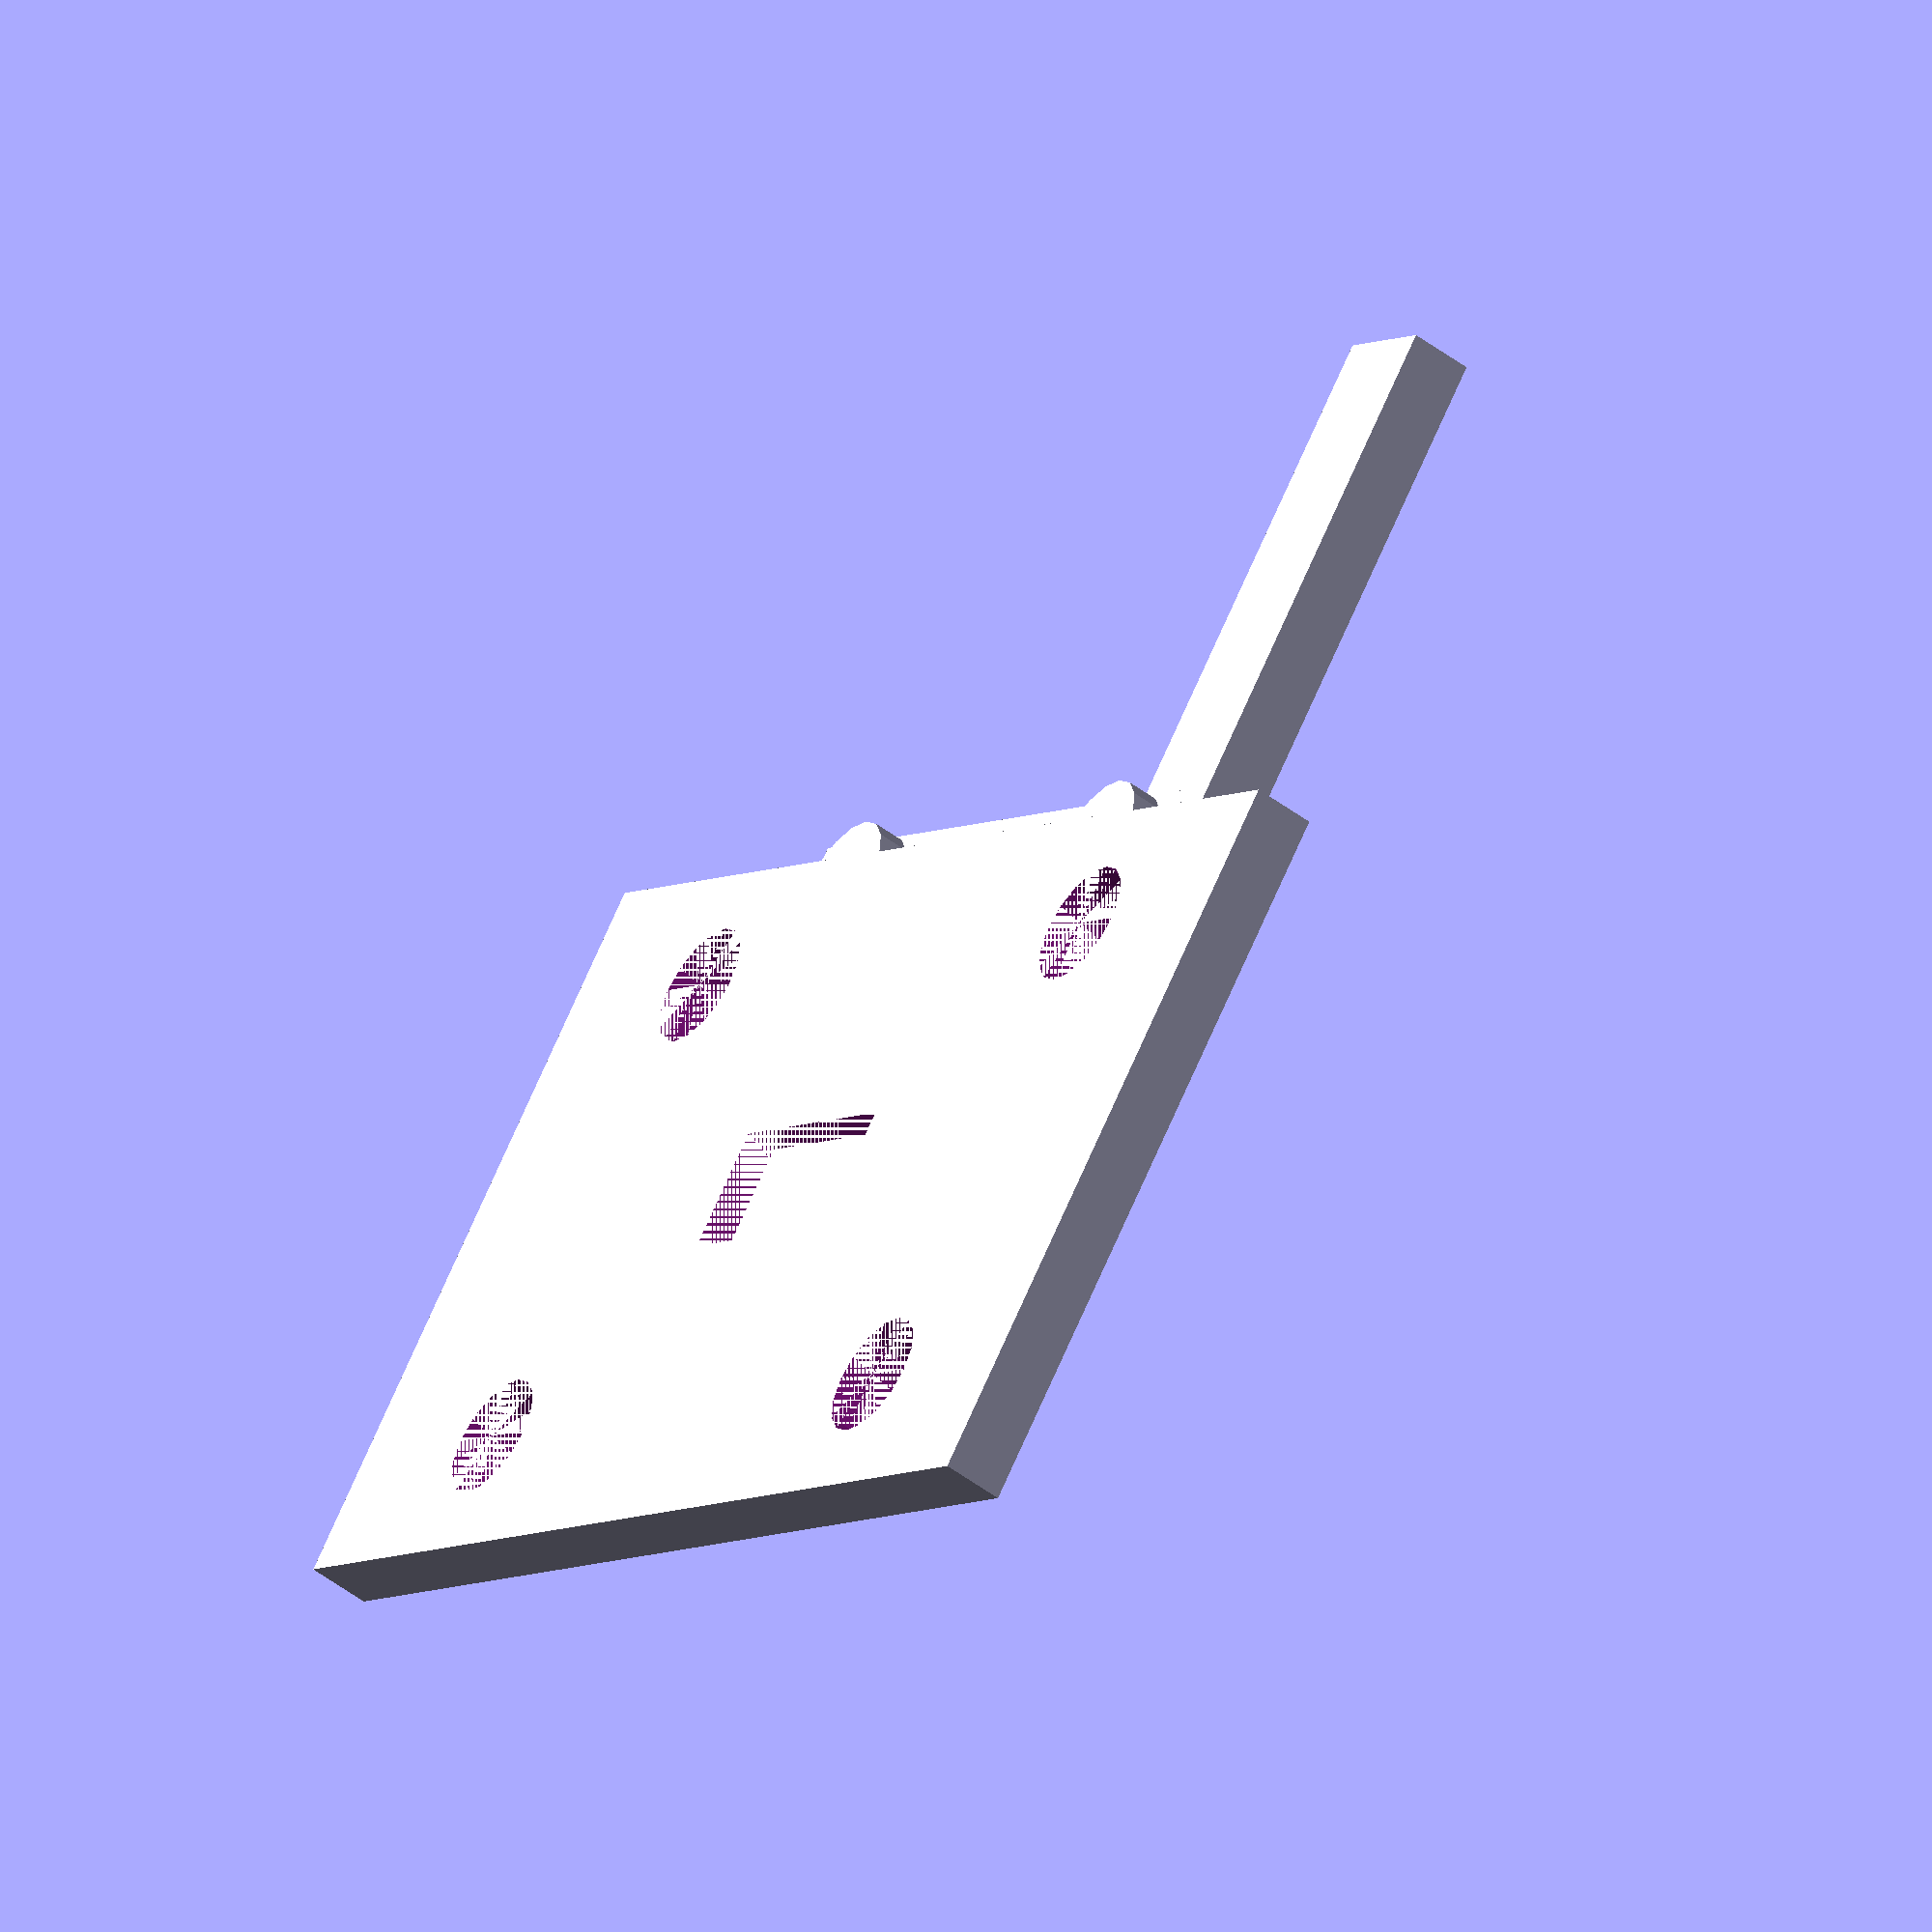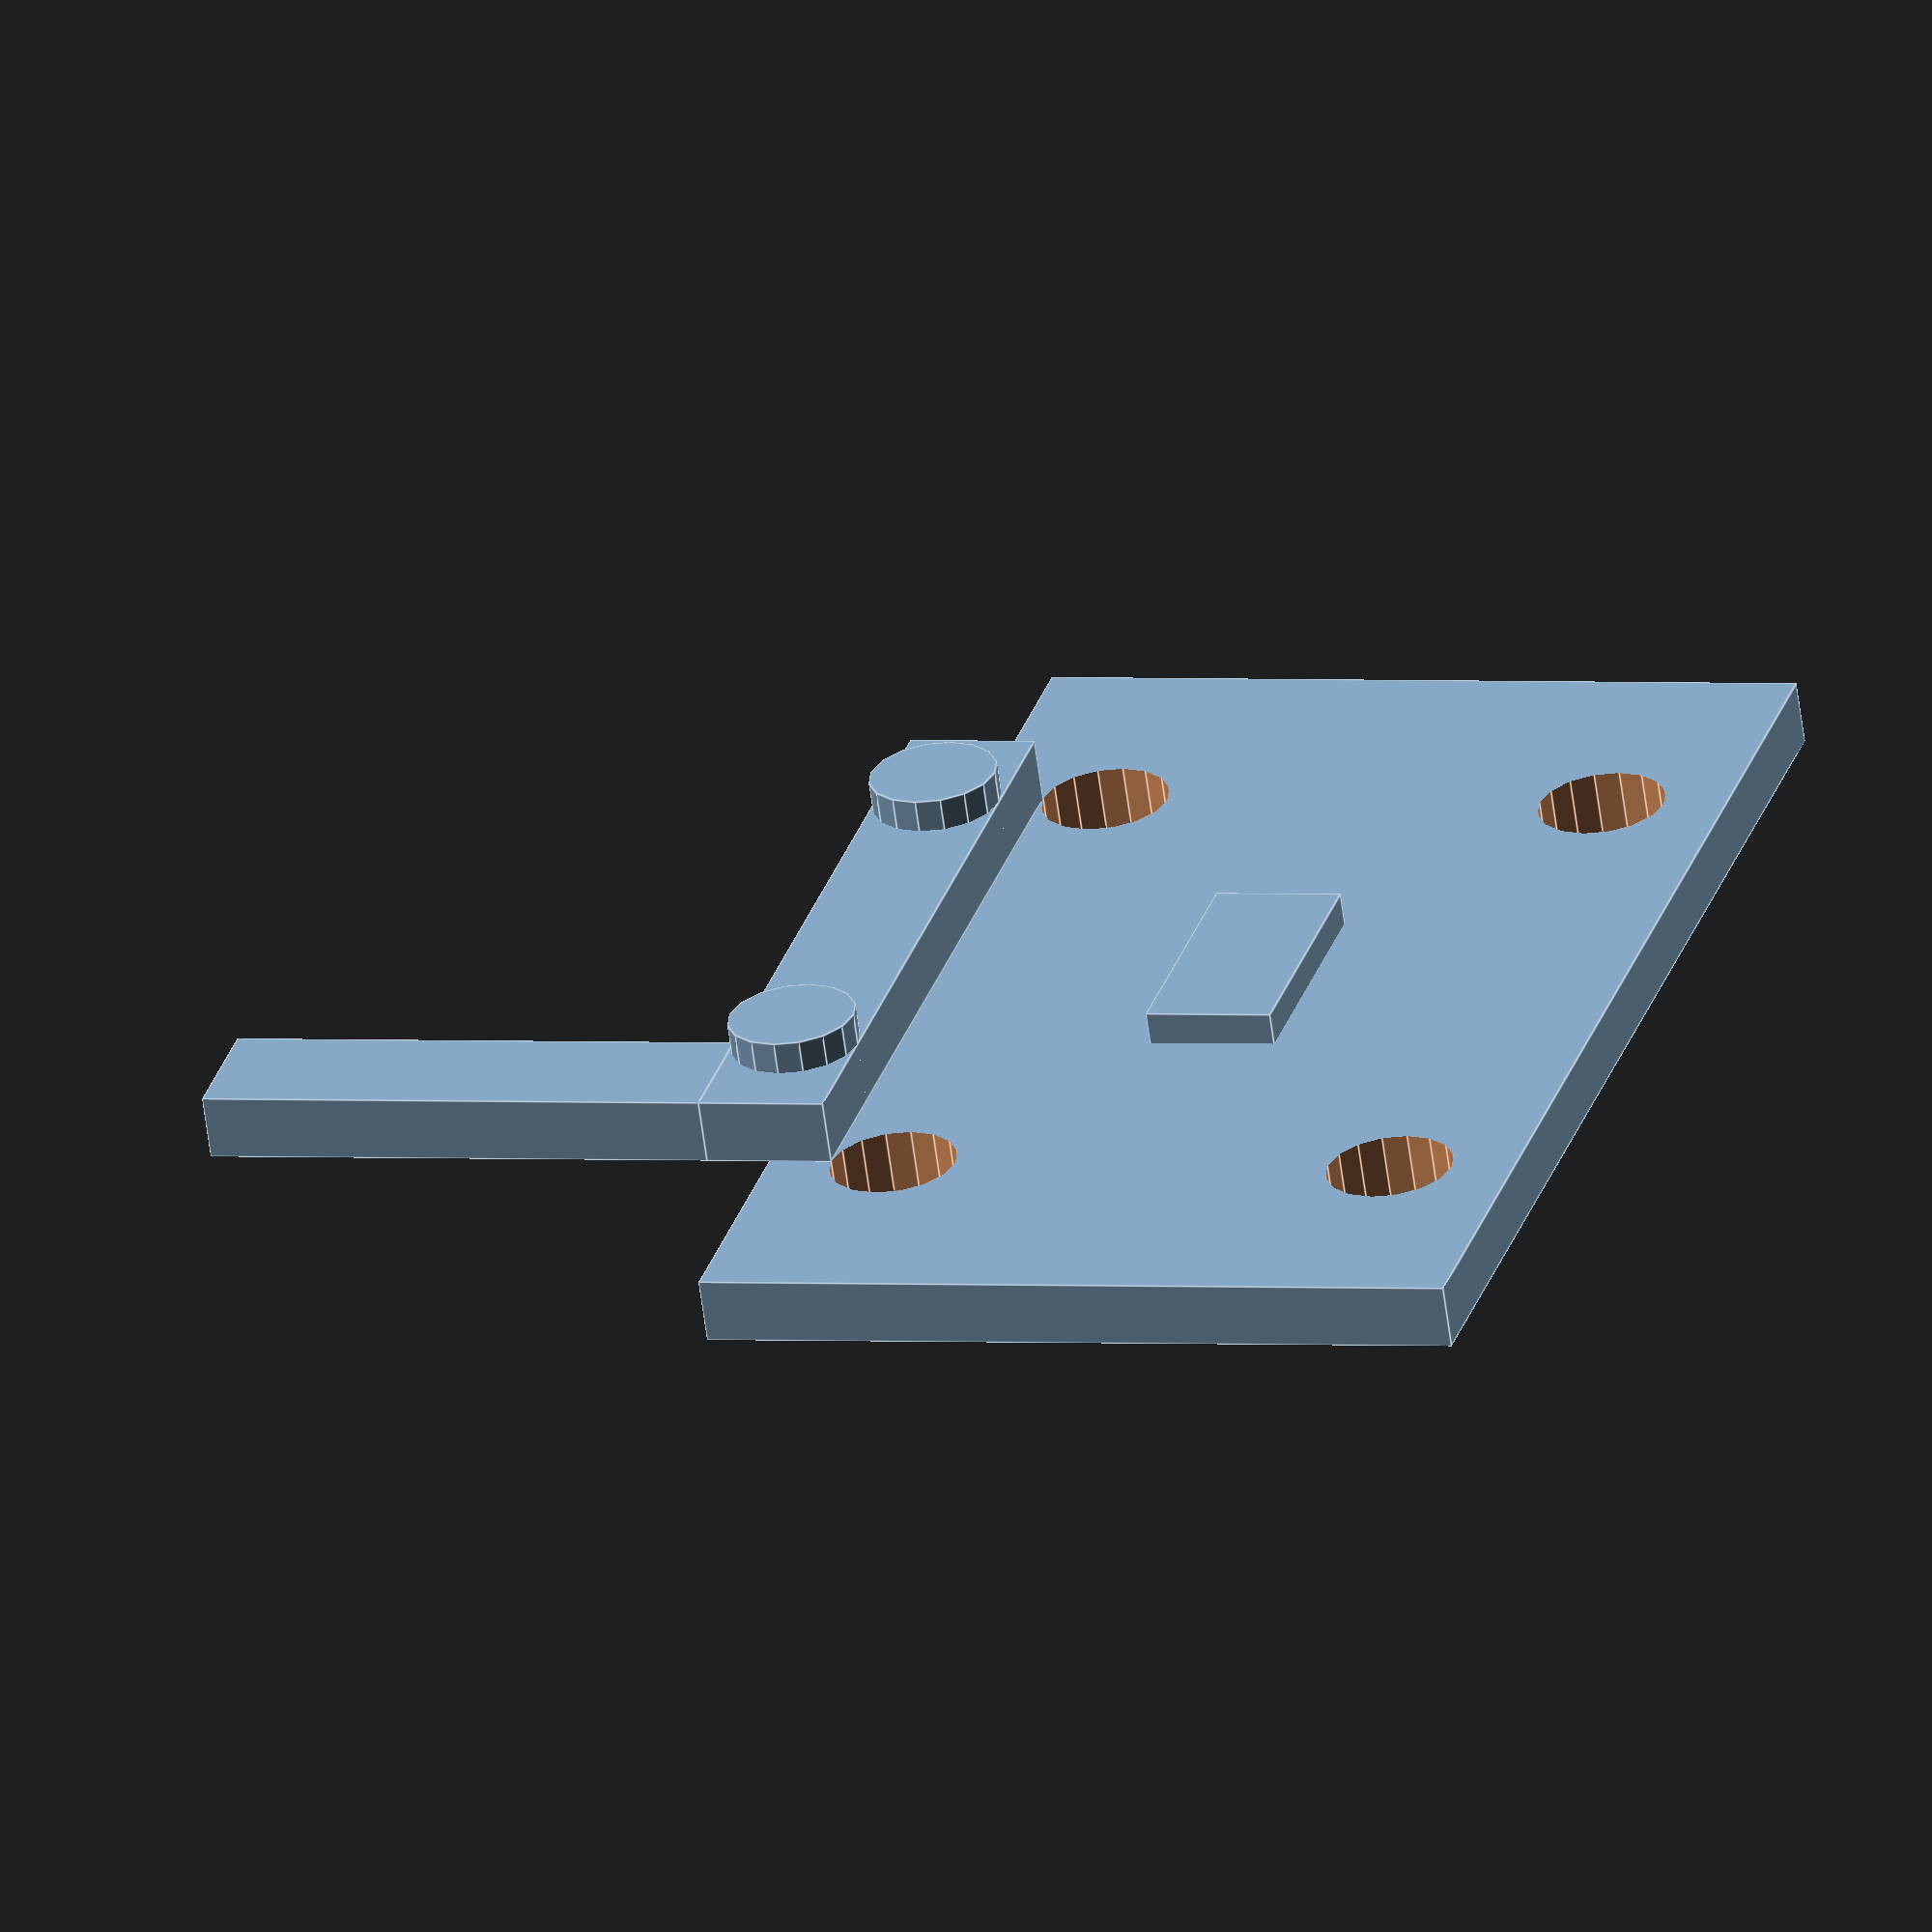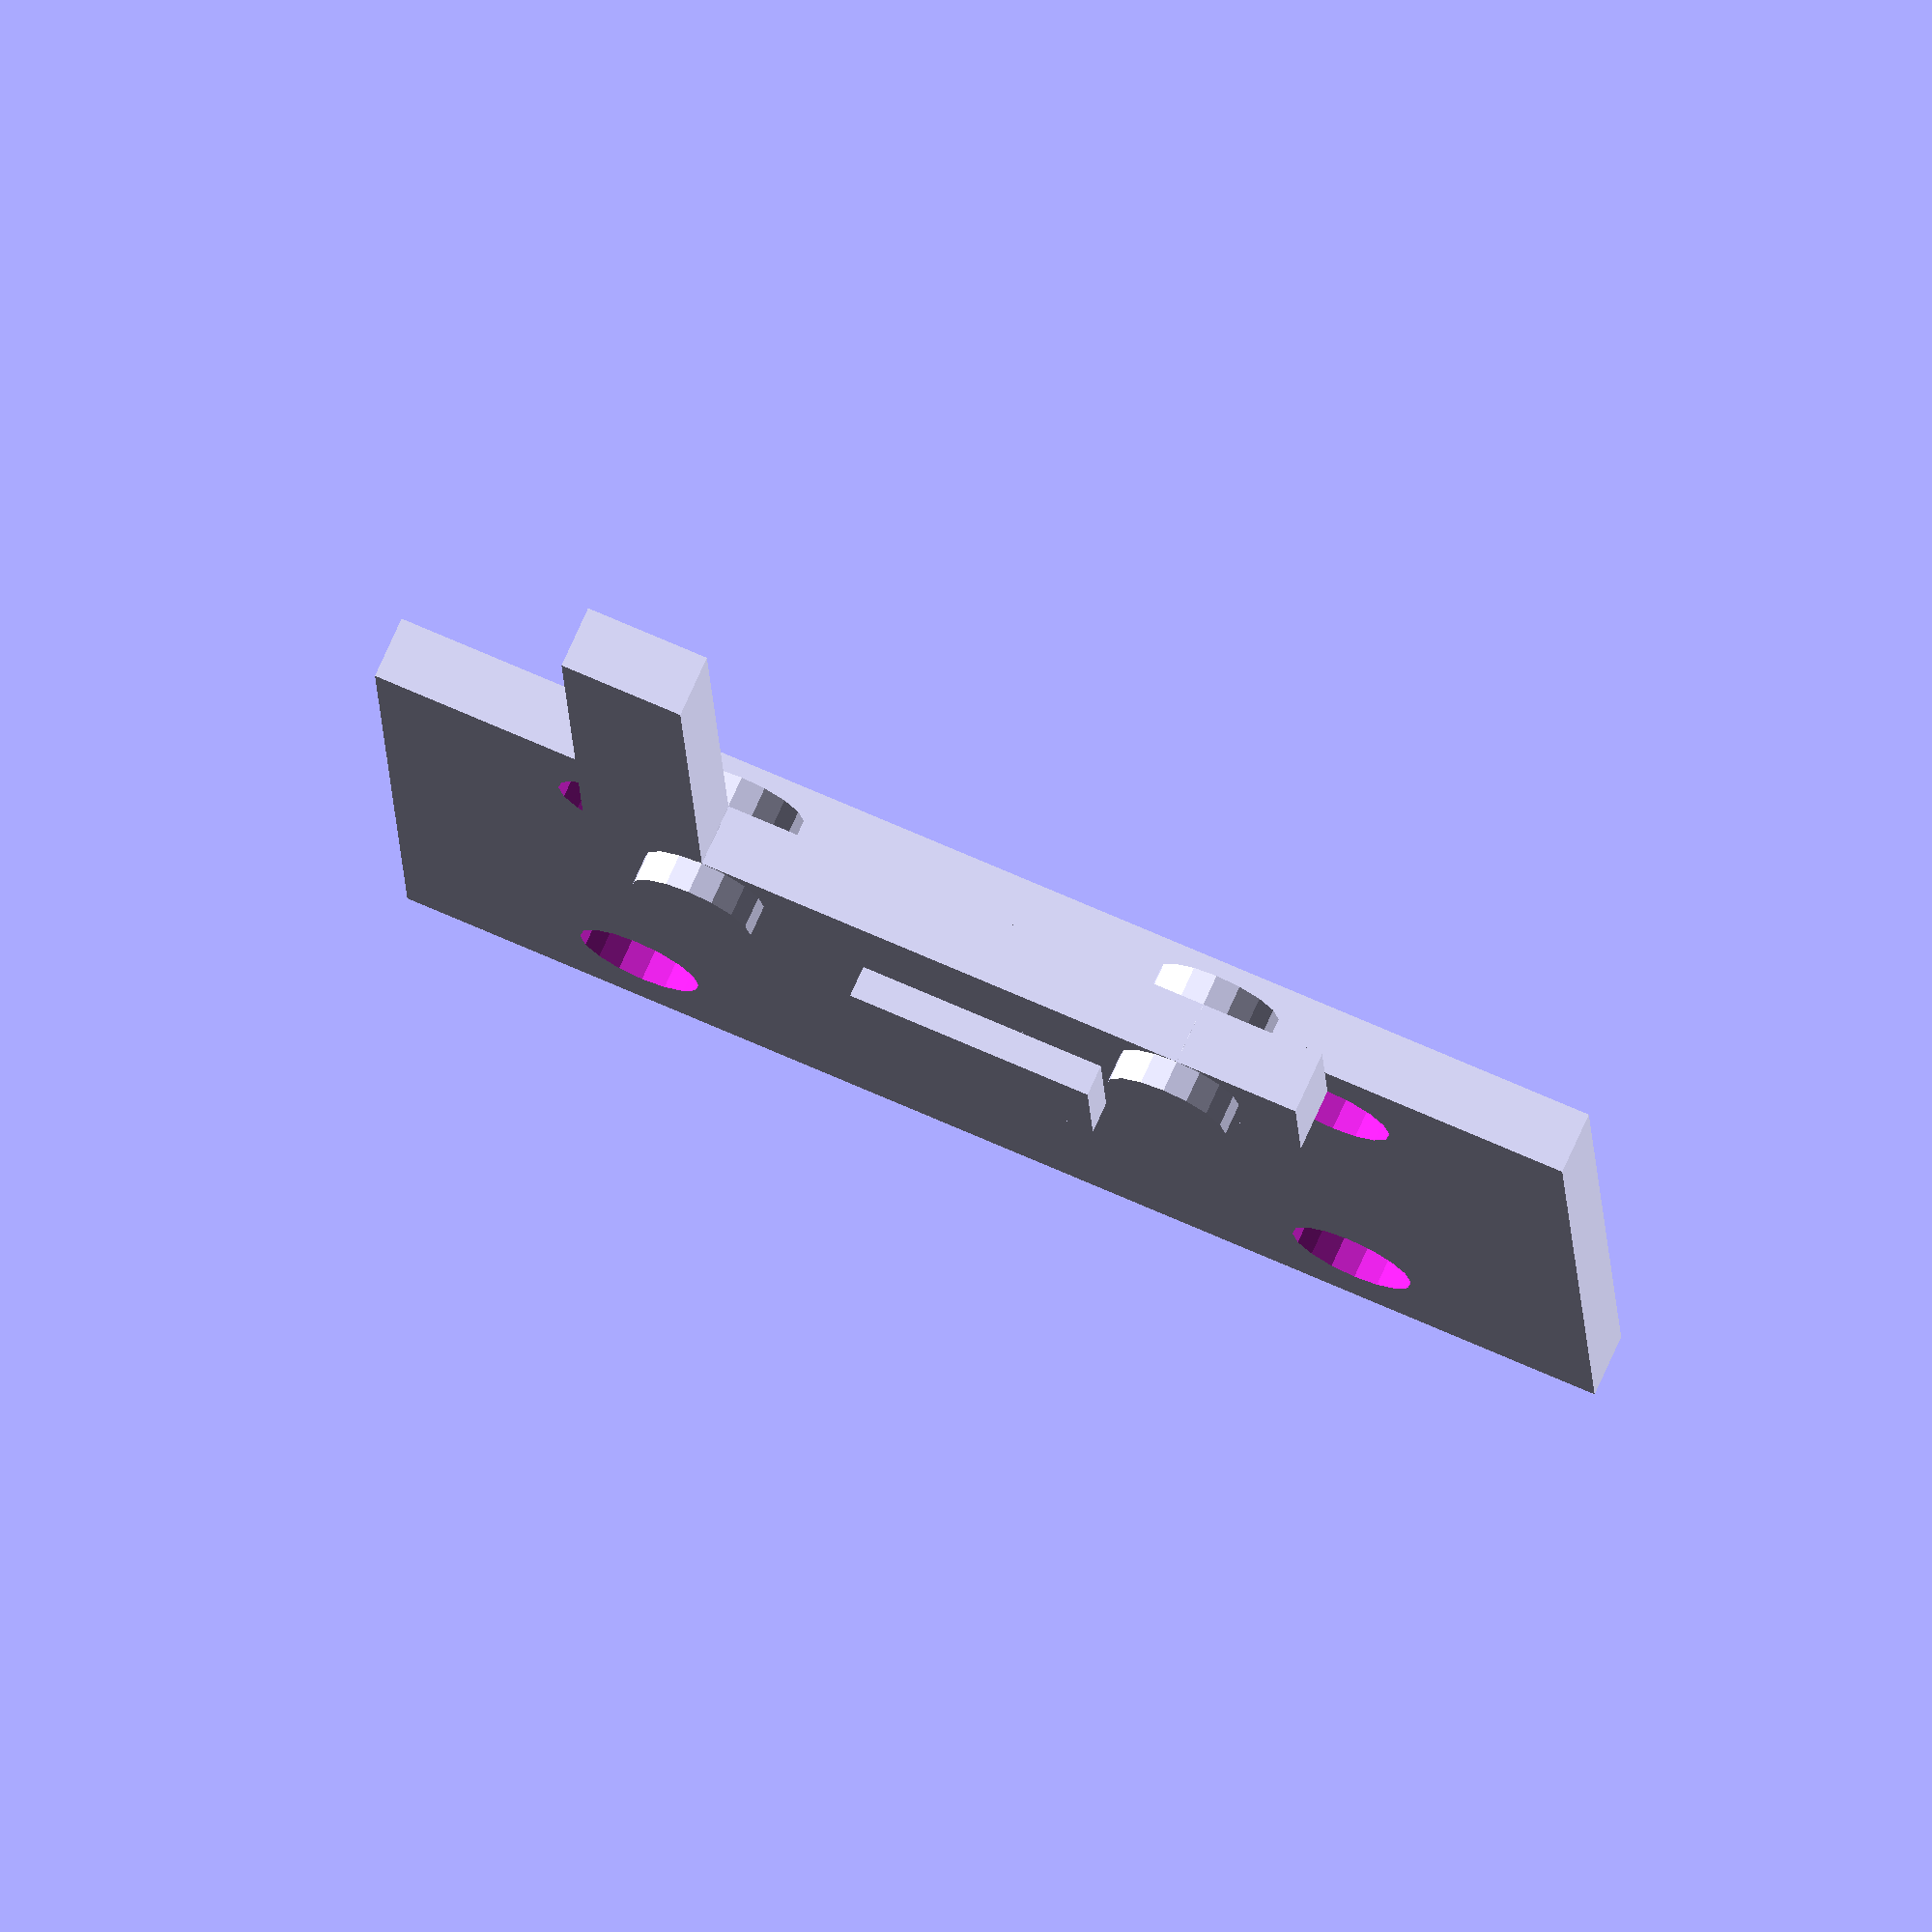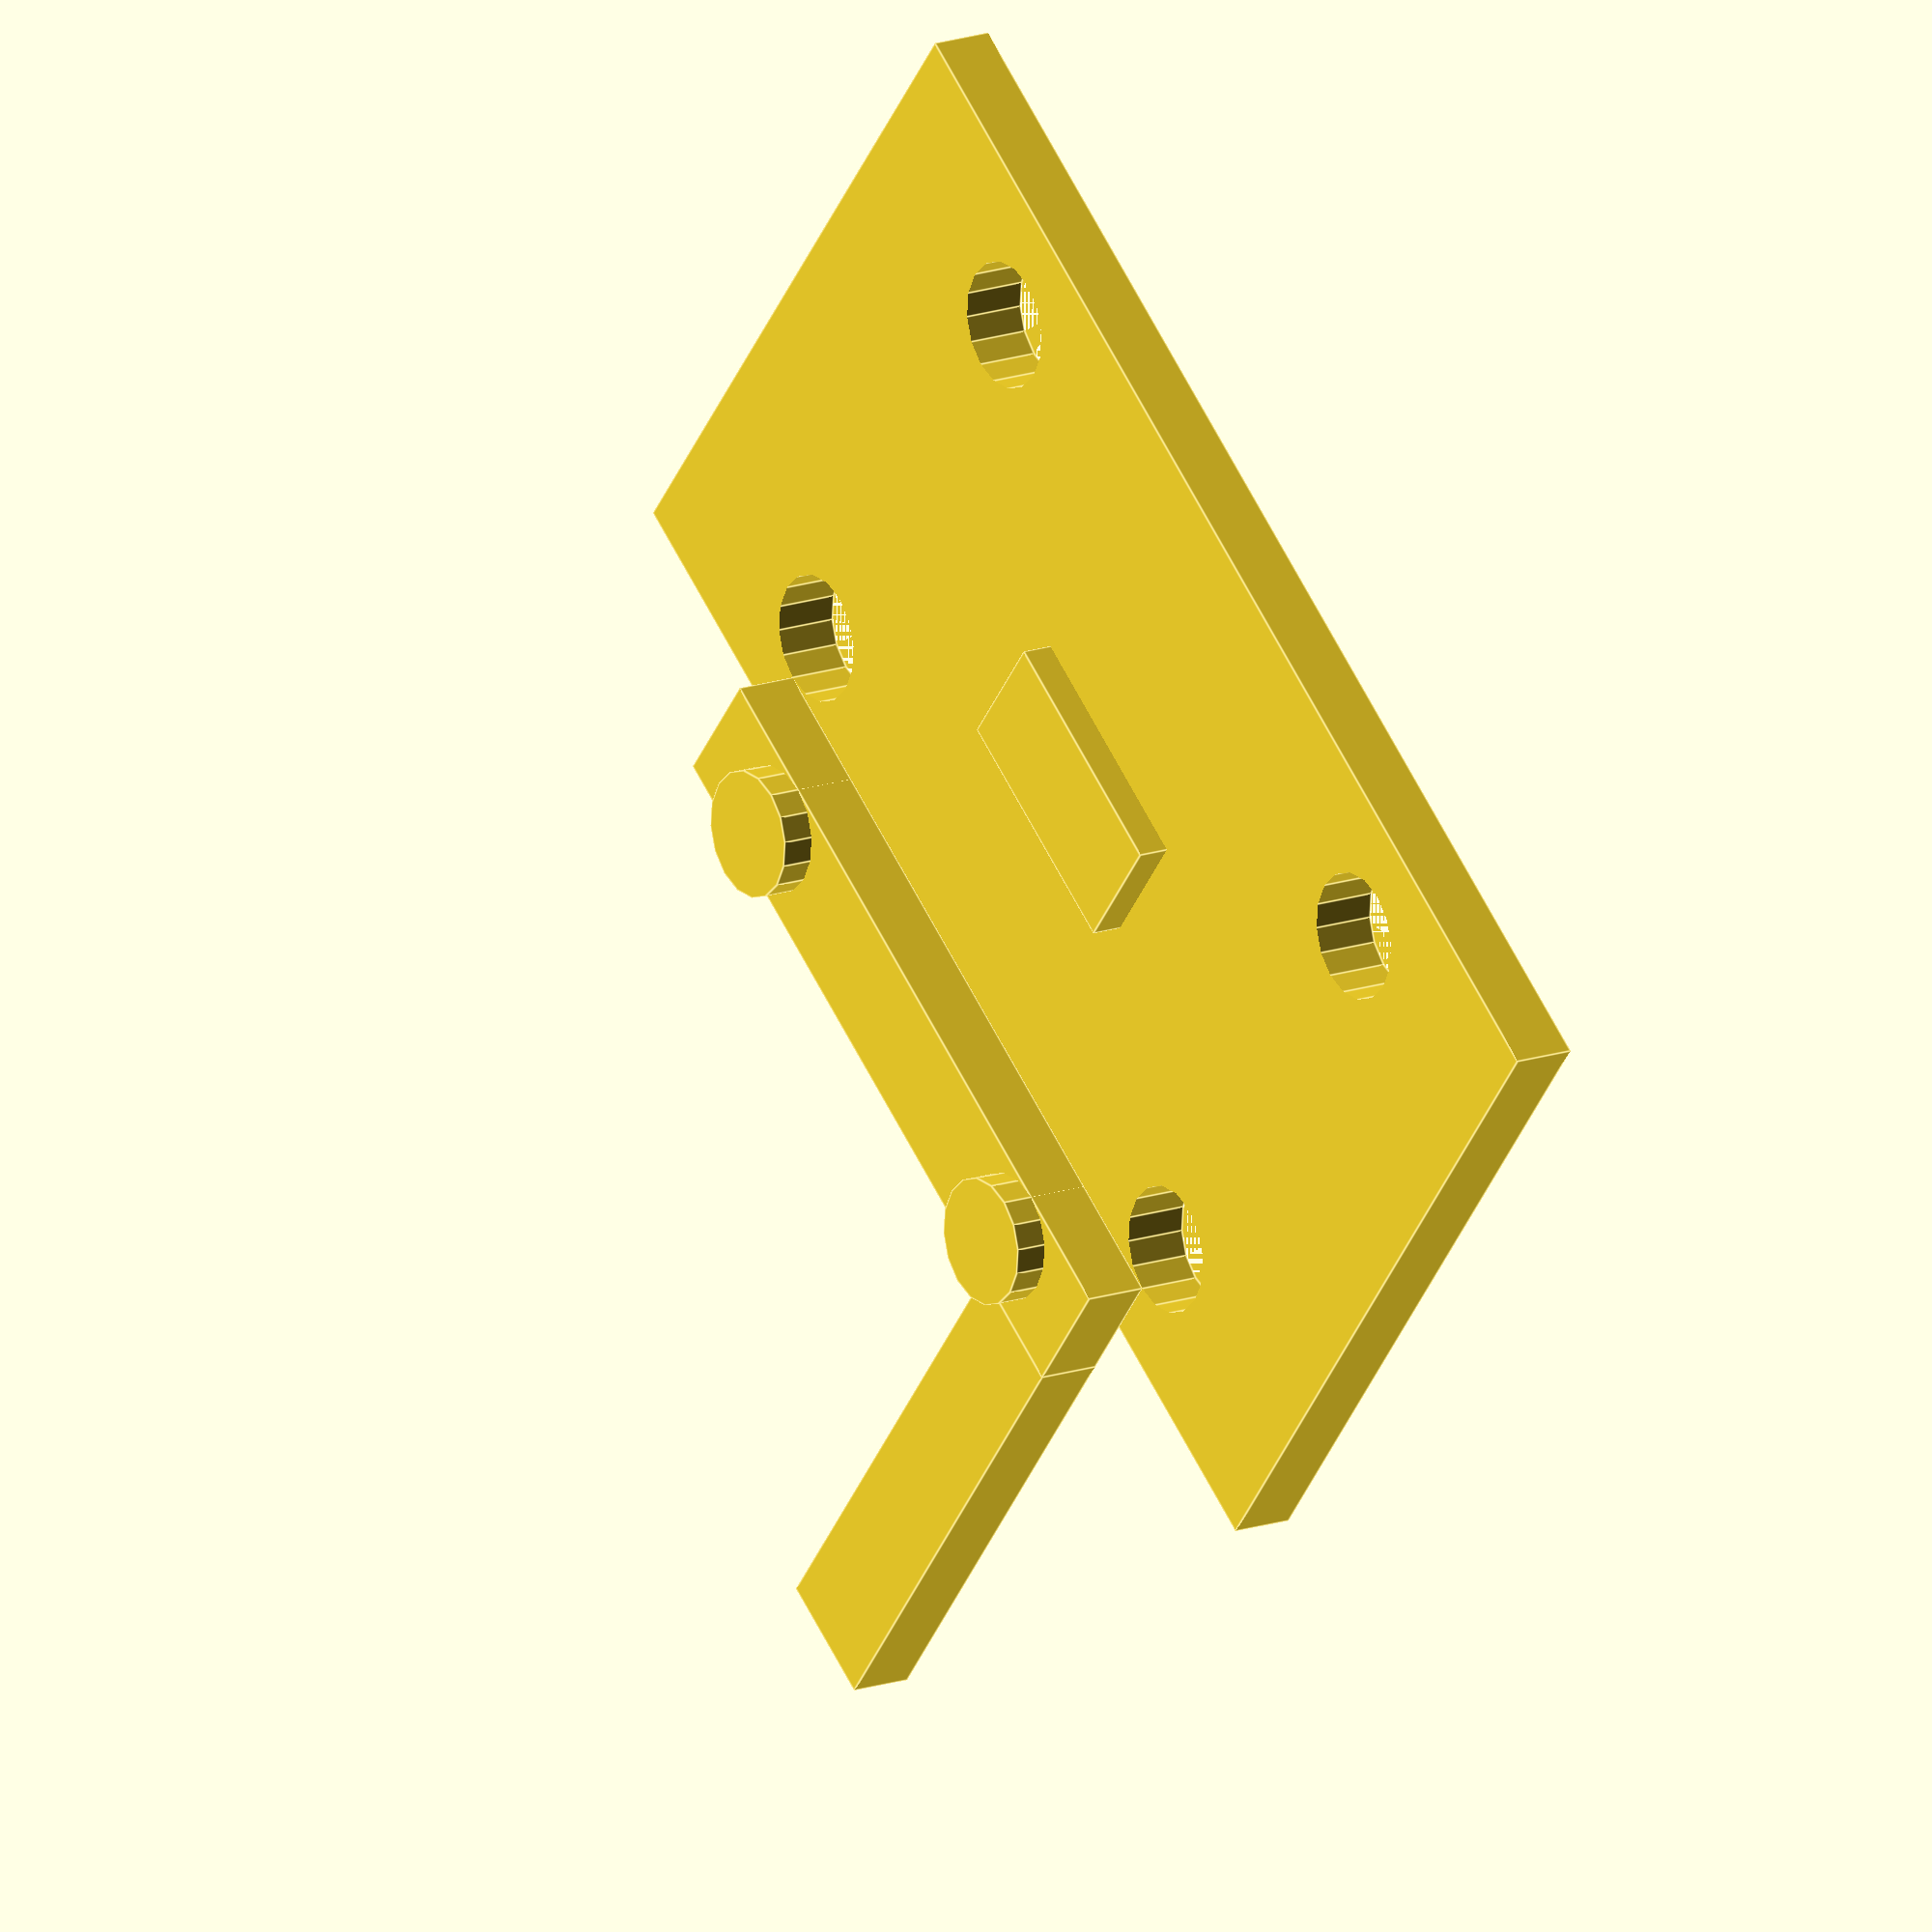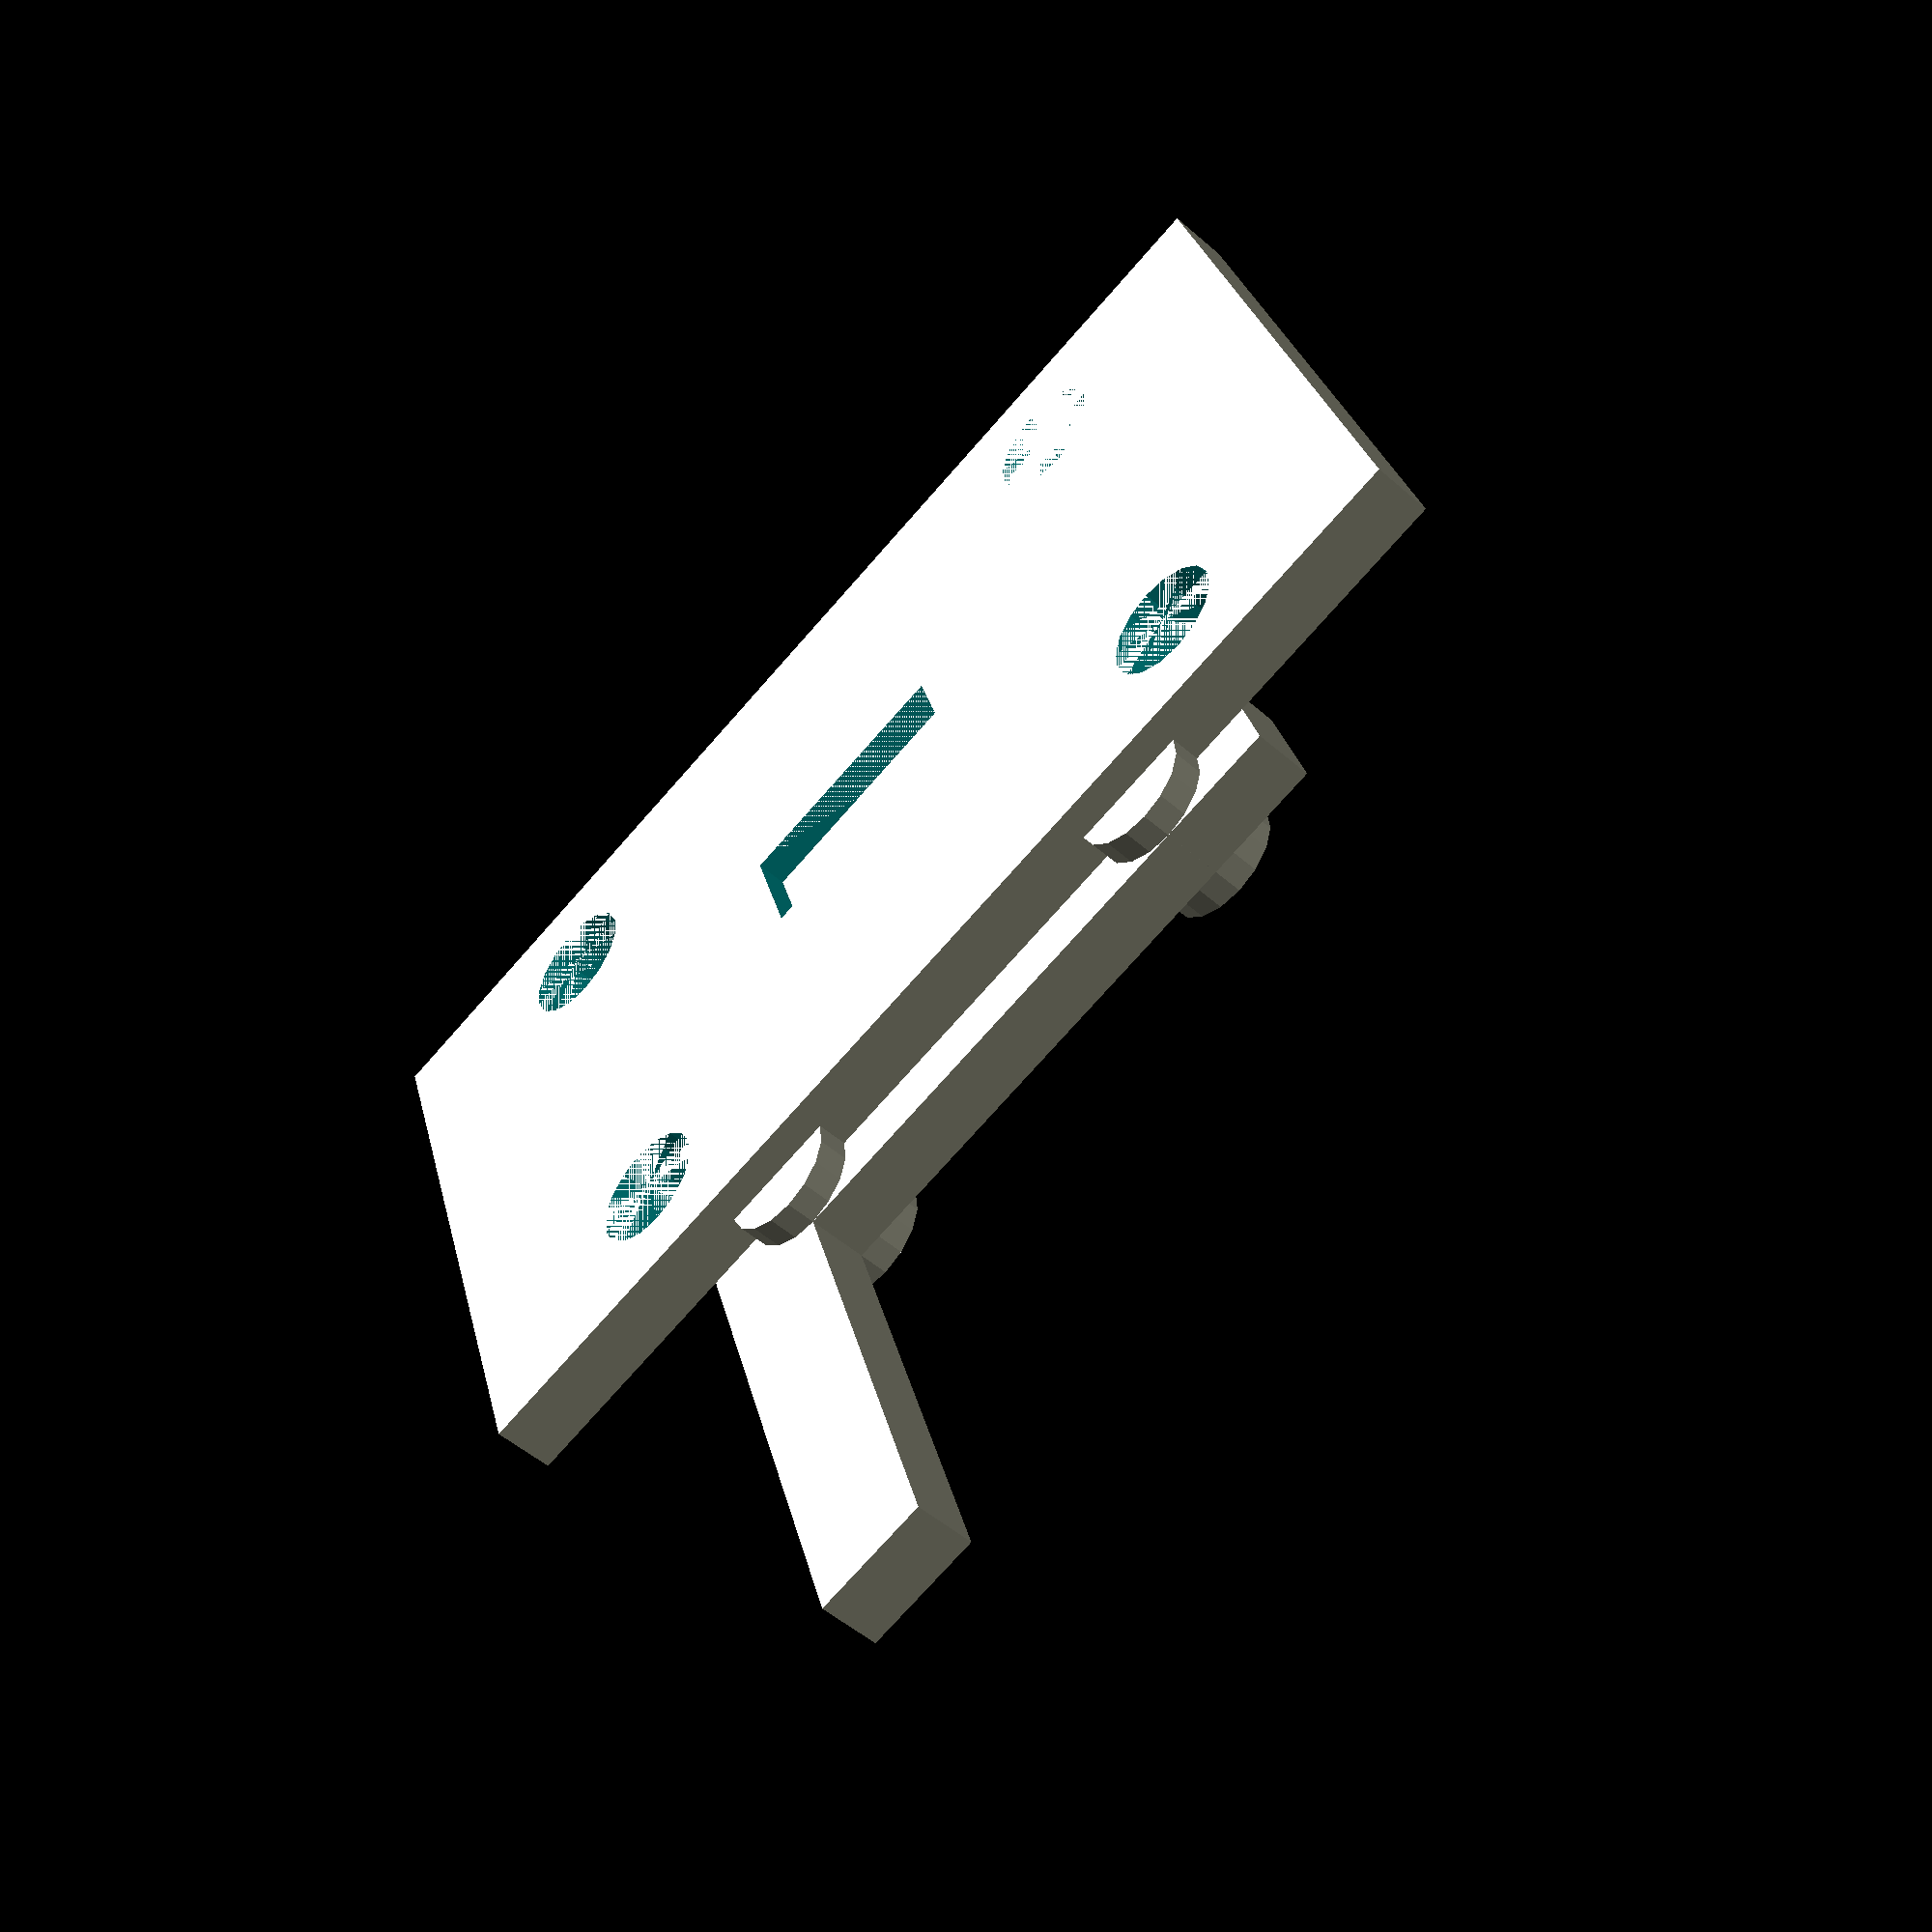
<openscad>

// Base Plate
module base_plate() {
    difference() {
        // Main rectangular plate
        cube([100, 60, 5], center = true);
        
        // Circular holes
        translate([-30, 20, 2.5]) cylinder(r = 5, h = 10, center = true);
        translate([30, 20, 2.5]) cylinder(r = 5, h = 10, center = true);
        translate([-30, -20, 2.5]) cylinder(r = 5, h = 10, center = true);
        translate([30, -20, 2.5]) cylinder(r = 5, h = 10, center = true);
        
        // Rectangular slot
        translate([0, 0, 2.5]) cube([20, 10, 10], center = true);
    }
}

// Rectangular Block
module rectangular_block() {
    cube([20, 10, 5], center = true);
}

// L-Shaped Bracket
module L_shaped_bracket() {
    union() {
        // Horizontal arm
        translate([0, 0, 2.5]) cube([60, 10, 5], center = true);
        
        // Vertical arm
        translate([25, -25, 2.5]) rotate([0, 0, 90]) cube([40, 10, 5], center = true);
        
        // Circular holes on horizontal arm
        translate([-20, 0, 2.5]) cylinder(r = 5, h = 10, center = true);
        translate([20, 0, 2.5]) cylinder(r = 5, h = 10, center = true);
    }
}

// Assembly
module assembly() {
    // Layer 1: Rectangular Block inserted into Base Plate
    base_plate();
    translate([0, 0, 2.5]) rectangular_block();
    
    // Layer 3: L-Shaped Bracket mounted onto Base Plate
    translate([0, -30, 2.5]) L_shaped_bracket();
}

// Render the assembly
assembly();


</openscad>
<views>
elev=51.7 azim=140.7 roll=231.0 proj=o view=wireframe
elev=243.3 azim=285.9 roll=172.3 proj=o view=edges
elev=105.5 azim=357.4 roll=155.9 proj=o view=solid
elev=343.6 azim=38.9 roll=54.9 proj=o view=edges
elev=50.6 azim=17.4 roll=226.2 proj=p view=wireframe
</views>
